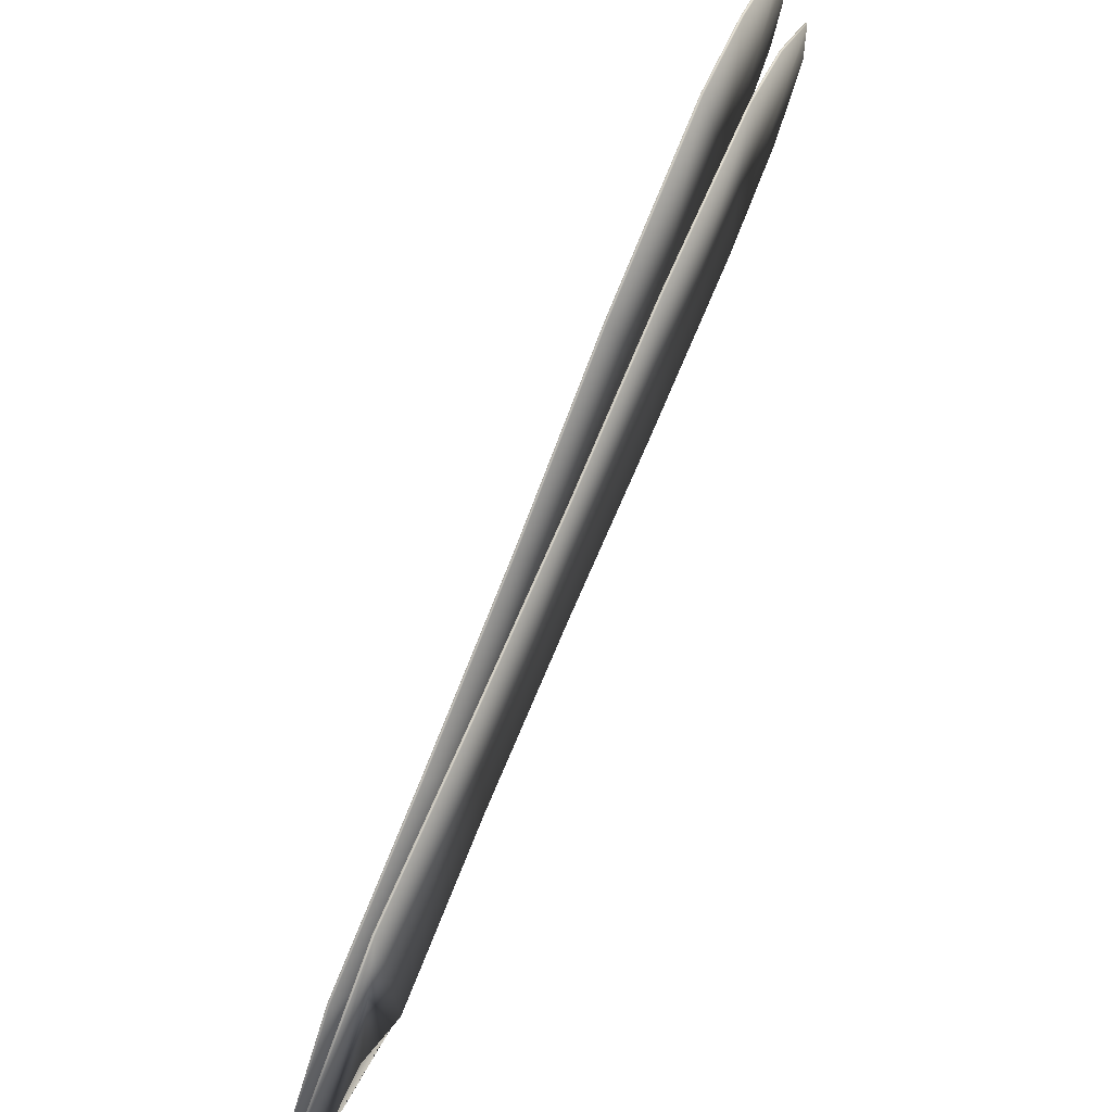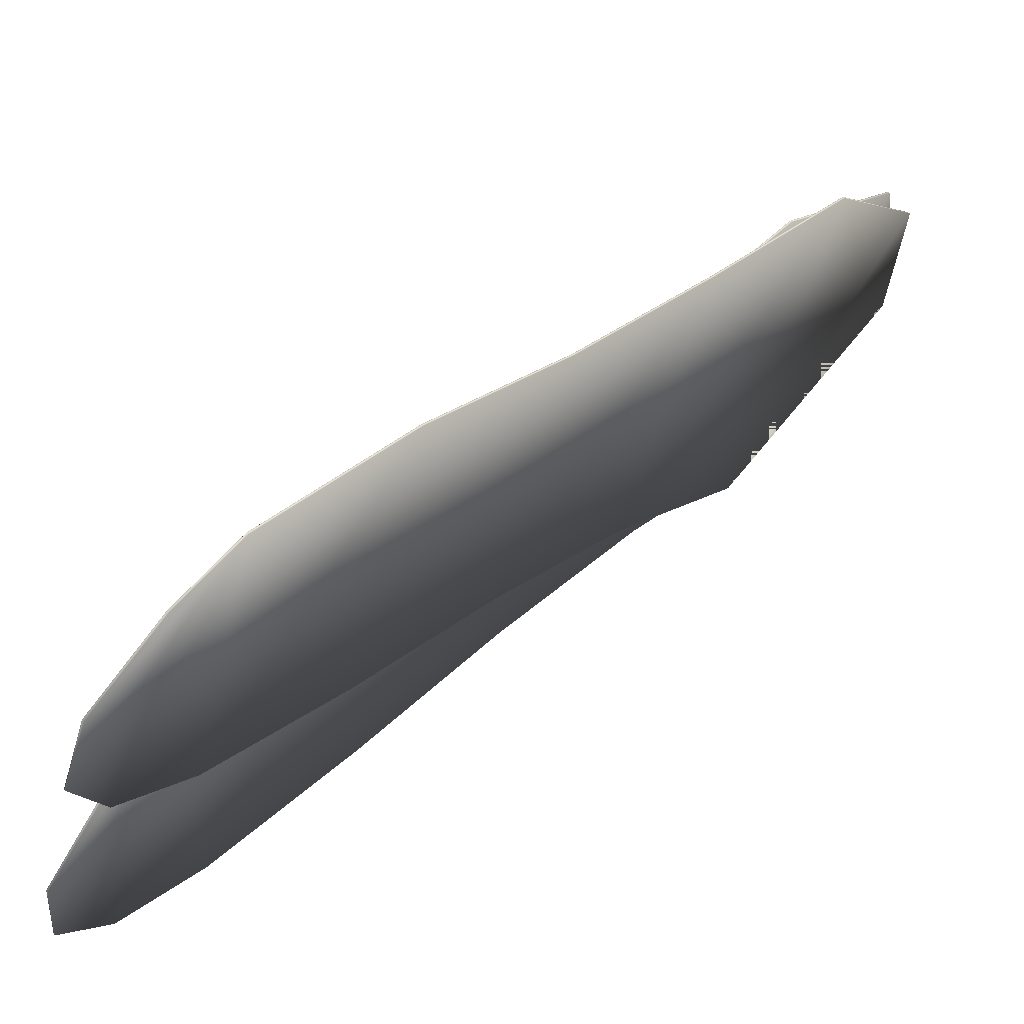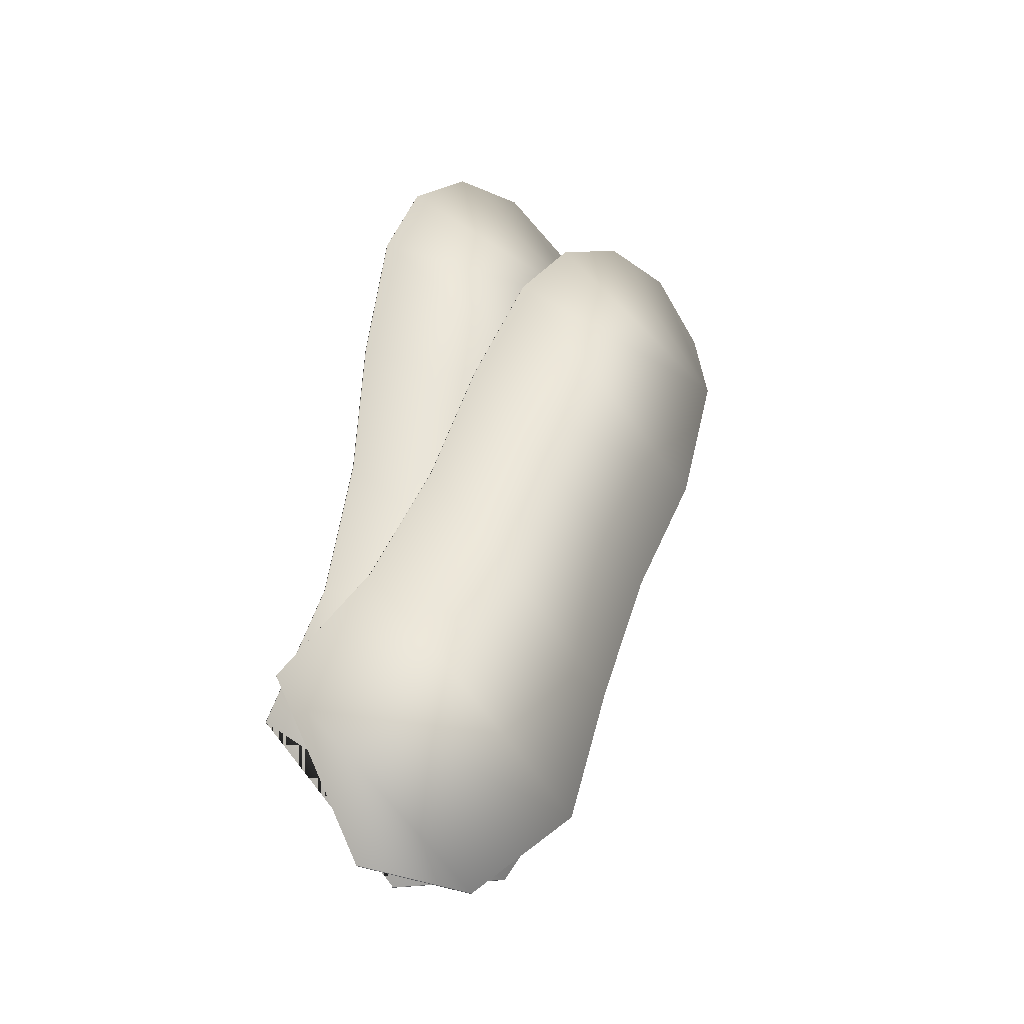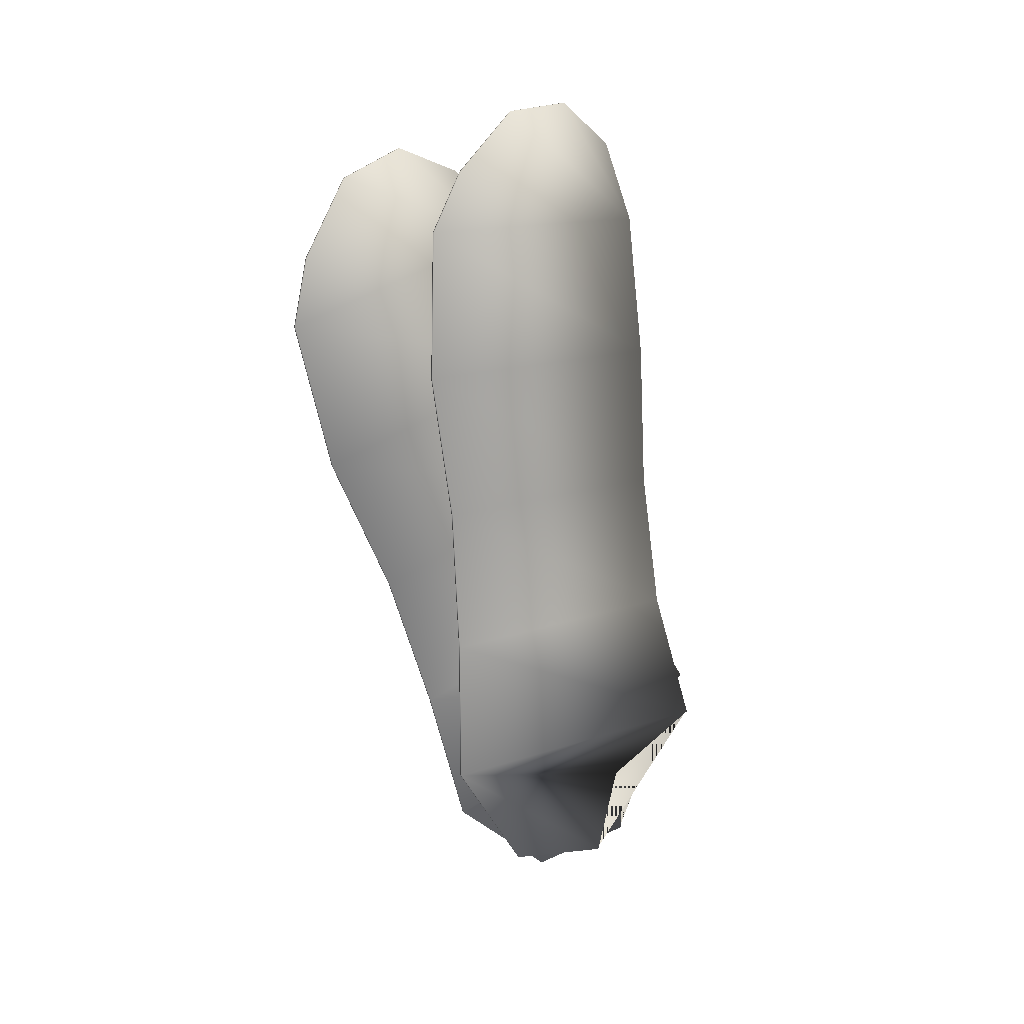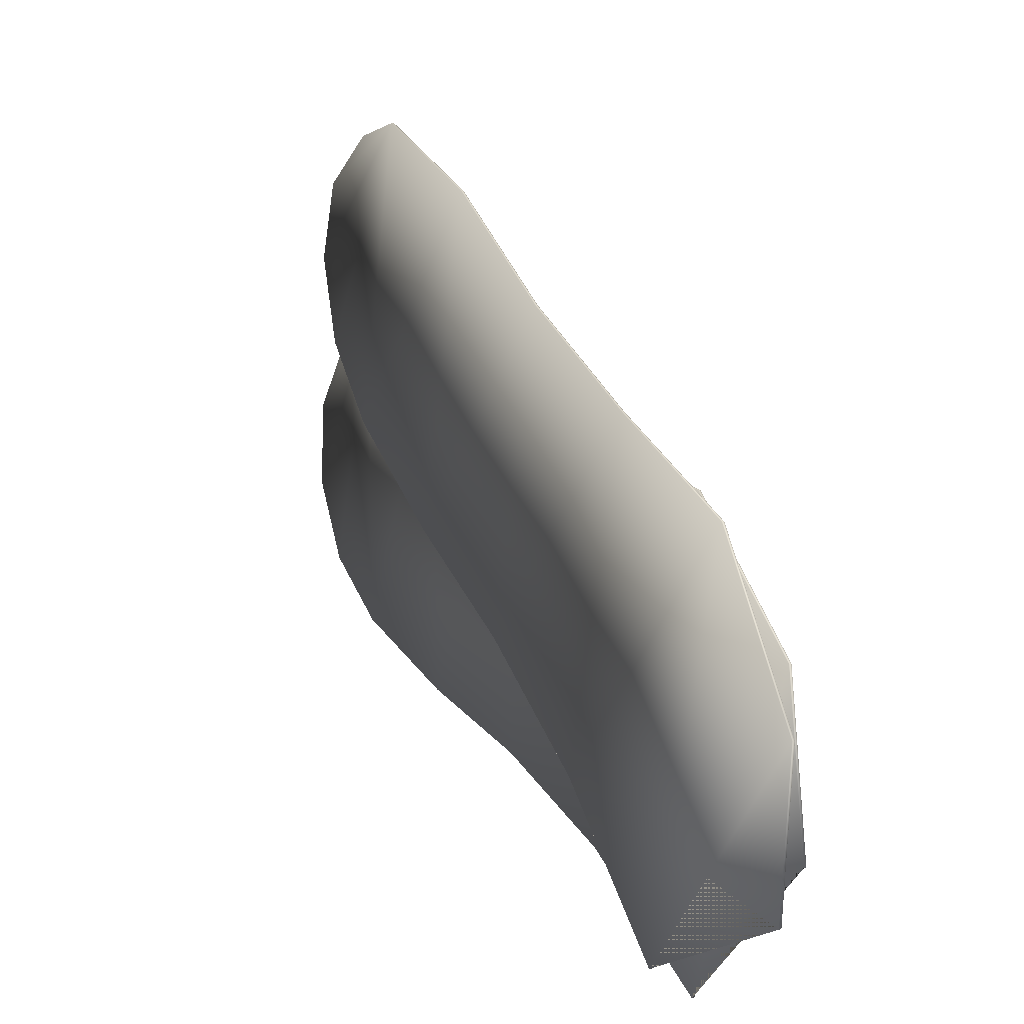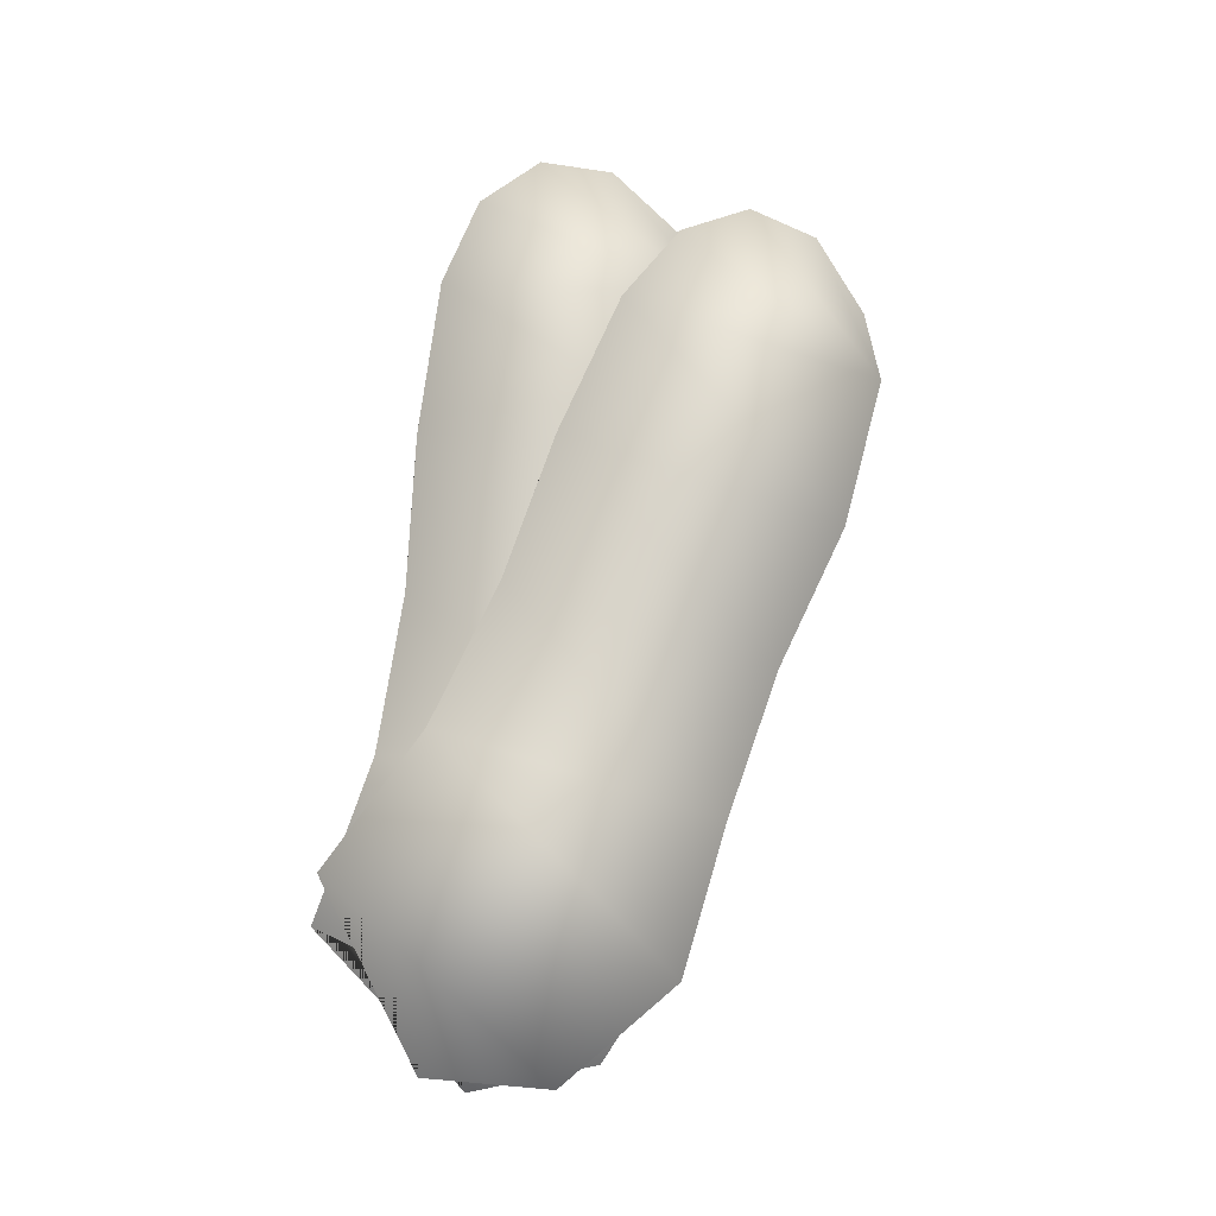
<metadata>
{"format":"obj","ext":"obj","renderer":"f3d","projection":"perspective","resolution":1024,"background":"white","views":[{"elev":73.1,"azim":-156.3,"up":"+Y"},{"elev":60.9,"azim":46.1,"up":"+Y"},{"elev":-28.4,"azim":63.0,"up":"+Z"},{"elev":14.9,"azim":-127.1,"up":"+Z"},{"elev":12.8,"azim":157.1,"up":"+Y"},{"elev":-11.5,"azim":82.1,"up":"+Z"}]}
</metadata>
<code>
v  0 1.478 -108
v  0 1.261 -109.4
v  -0 -1.143 -109.4
v  0 -1.071 -108
v  0.0163 -1.071 -108
v  0.0163 -1.143 -109.4
v  0.0163 1.261 -109.4
v  0.0163 1.478 -108
v  -0 -0.6001 -113.4
v  -0 0.4643 -113.1
v  0.0163 0.4643 -113.1
v  0.0163 -0.6001 -113.4
v  0 1.189 -110.7
v  0.0163 1.189 -110.7
v  0 0.5668 -105.6
v  0 -0.0568 -105.6
v  0.0163 -0.0568 -105.6
v  0.0163 0.5668 -105.6
v  -0 1.183 -112.1
v  -0 -0.833 -112.5
v  -0 -1.832 -112.1
v  -0 -1.361 -110.7
v  0 -0.8899 -106.7
v  0 -0.5777 -106
v  0 1.144 -106.2
v  0 1.442 -106.7
v  0.0163 -1.832 -112.1
v  0.0163 -0.833 -112.5
v  0.0163 1.183 -112.1
v  0.0163 -1.361 -110.7
v  0.0163 1.442 -106.7
v  0.0163 1.144 -106.2
v  0.0163 -0.5777 -106
v  0.0163 -0.8899 -106.7
o Box001
g Box001
f 1 2 3 4
f 5 6 7 8
f 4 3 6 5
f 9 10 11 12
f 13 2 7 14
f 15 16 17 18
f 19 10 9 20 21
f 13 19 21 22
f 2 13 22 3
f 23 24 16 15 25 26
f 4 23 26 1
f 27 28 12 11 29
f 30 27 29 14
f 6 30 14 7
f 31 32 18 17 33 34
f 8 31 34 5
f 21 20 28 27
f 22 21 27 30
f 3 22 30 6
f 34 33 24 23
f 5 34 23 4
f 26 25 32 31
f 1 26 31 8
f 2 1 8 7
f 29 11 10 19
f 14 29 19 13
f 25 15 18 32
f 20 9 12 28
f 33 17 16 24
v  0.0766 2.526 -108.7
v  0.0766 1.938 -109.9
v  0.0766 -0.3684 -109.3
v  0.0766 0.0809 -108
v  0.0929 0.0809 -108
v  0.0929 -0.3684 -109.3
v  0.0929 1.938 -109.9
v  0.0929 2.526 -108.7
v  0.0766 -0.9757 -113.2
v  0.0766 0.1056 -113.3
v  0.0929 0.1056 -113.3
v  0.0929 -0.9757 -113.2
v  0.0766 1.488 -111.2
v  0.0929 1.488 -111.2
v  0.0766 2.33 -106.2
v  0.0766 1.749 -105.9
v  0.0929 1.749 -105.9
v  0.0929 2.33 -106.2
v  0.0766 1.103 -112.5
v  0.0766 -0.9694 -112.4
v  0.0766 -1.795 -111.7
v  0.0766 -0.9567 -110.5
v  0.0766 0.6319 -106.8
v  0.0766 1.139 -106.2
v  0.0766 2.735 -106.8
v  0.0766 2.871 -107.4
v  0.0929 -1.795 -111.7
v  0.0929 -0.9694 -112.4
v  0.0929 1.103 -112.5
v  0.0929 -0.9567 -110.5
v  0.0929 2.871 -107.4
v  0.0929 2.735 -106.8
v  0.0929 1.139 -106.2
v  0.0929 0.6319 -106.8
o Box002
g Box002
f 35 36 37 38
f 39 40 41 42
f 38 37 40 39
f 43 44 45 46
f 47 36 41 48
f 49 50 51 52
f 53 44 43 54 55
f 47 53 55 56
f 36 47 56 37
f 57 58 50 49 59 60
f 38 57 60 35
f 61 62 46 45 63
f 64 61 63 48
f 40 64 48 41
f 65 66 52 51 67 68
f 42 65 68 39
f 55 54 62 61
f 56 55 61 64
f 37 56 64 40
f 68 67 58 57
f 39 68 57 38
f 60 59 66 65
f 35 60 65 42
f 36 35 42 41
f 63 45 44 53
f 48 63 53 47
f 59 49 52 66
f 54 43 46 62
f 67 51 50 58

</code>
